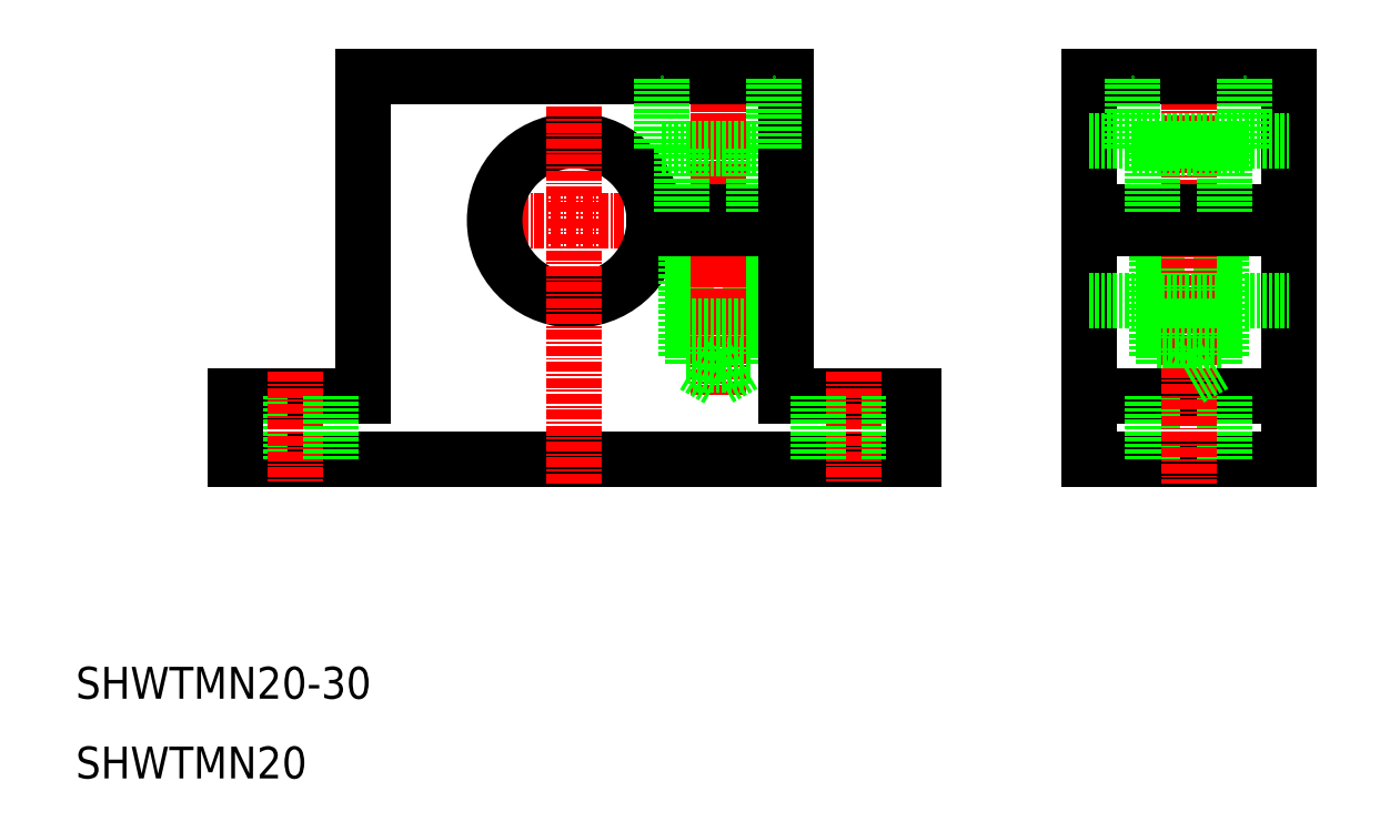
<metadata>
{"format":"dxf","ext":"dxf","renderer":"ezdxf+matplotlib","layout":"modelspace","background":"white","min_lineweight":24,"dpi":150}
</metadata>
<code>
0
SECTION
2
ENTITIES
0
TEXT
8
0
10
10
20
10
30
0
40
4
1
SHWTMN20
0
TEXT
8
0
10
10
20
20
30
0
40
4
1
SHWTMN20-30
0
LINE
8
0
10
46
20
98
30
0
11
72.5
21
98
31
0
0
LINE
8
CENTER
10
59.5
20
80
30
0
11
100
21
80
31
0
0
ARC
8
0
10
72.5
20
80
30
0
40
10
50
5.739
51
354.3
0
LINE
8
0
10
115
20
50
30
0
11
30
21
50
31
0
0
LINE
8
0
10
46
20
58
30
0
11
46
21
98
31
0
0
LINE
8
0
10
30
20
58
30
0
11
46
21
58
31
0
0
LINE
8
0
10
33
20
58
30
0
11
33
21
50
31
0
0
LINE
8
CENTER
10
37.5
20
61
30
0
11
37.5
21
47
31
0
0
LINE
8
0
10
30
20
50
30
0
11
30
21
58
31
0
0
LINE
8
0
10
42
20
58
30
0
11
42
21
50
31
0
0
LINE
8
0
10
153.5
20
63
30
0
11
153.5
21
79
31
0
0
LINE
8
0
10
152.7
20
79
30
0
11
152.7
21
61.9
31
0
0
LINE
8
0
10
145.5
20
63
30
0
11
145.5
21
79
31
0
0
LINE
8
0
10
146.3
20
79
30
0
11
146.3
21
61.9
31
0
0
LINE
8
0
10
86.5
20
63
30
0
11
86.5
21
79
31
0
0
LINE
8
0
10
93.7
20
79
30
0
11
93.7
21
61.9
31
0
0
LINE
8
0
10
87.3
20
79
30
0
11
87.3
21
61.9
31
0
0
LINE
8
0
10
94.5
20
63
30
0
11
94.5
21
79
31
0
0
LINE
8
CENTER
10
72.5
20
47
30
0
11
72.5
21
100
31
0
0
LINE
8
CENTER
10
90.5
20
58.05
30
0
11
90.5
21
100
31
0
0
LINE
8
CENTER
10
90.5
20
97
30
0
11
90.5
21
64.5
31
0
0
LINE
8
0
10
99
20
58
30
0
11
99
21
79
31
0
0
LINE
8
CENTER
10
149.5
20
61.91
30
0
11
149.5
21
101
31
0
0
LINE
8
0
10
162
20
50
30
0
11
162
21
98
31
0
0
LINE
8
0
10
137
20
98
30
0
11
137
21
50
31
0
0
LINE
8
0
10
115
20
58
30
0
11
99
21
58
31
0
0
LINE
8
0
10
94.5
20
66.7
30
0
11
86.5
21
66.7
31
0
0
LINE
8
0
10
90.5
20
60.05
30
0
11
87.3
21
61.9
31
0
0
LINE
8
0
10
93.7
20
61.9
30
0
11
87.3
21
61.9
31
0
0
LINE
8
0
10
94.5
20
63
30
0
11
86.5
21
63
31
0
0
LINE
8
CENTER
10
107.5
20
61
30
0
11
107.5
21
47
31
0
0
LINE
8
0
10
112
20
58
30
0
11
112
21
50
31
0
0
LINE
8
0
10
103
20
58
30
0
11
103
21
50
31
0
0
LINE
8
0
10
93.7
20
61.9
30
0
11
90.5
21
60.05
31
0
0
LINE
8
0
10
153.5
20
63
30
0
11
145.5
21
63
31
0
0
LINE
8
0
10
152.7
20
61.9
30
0
11
146.3
21
61.9
31
0
0
LINE
8
0
10
149.5
20
60.05
30
0
11
146.3
21
61.9
31
0
0
LINE
8
0
10
153.5
20
66.7
30
0
11
145.5
21
66.7
31
0
0
LINE
8
0
10
137
20
50
30
0
11
162
21
50
31
0
0
LINE
8
0
10
137
20
58
30
0
11
162
21
58
31
0
0
LINE
8
0
10
137
20
70
30
0
11
162
21
70
31
0
0
LINE
8
0
10
145
20
58
30
0
11
145
21
50
31
0
0
LINE
8
0
10
115
20
50
30
0
11
115
21
58
31
0
0
LINE
8
0
10
154
20
58
30
0
11
154
21
50
31
0
0
LINE
8
CENTER
10
149.5
20
61.5
30
0
11
149.5
21
47
31
0
0
LINE
8
0
10
152.7
20
61.9
30
0
11
149.5
21
60.05
31
0
0
LINE
8
0
10
97.5
20
89
30
0
11
83.5
21
89
31
0
0
LINE
8
0
10
82.45
20
81
30
0
11
99
21
81
31
0
0
LINE
8
0
10
82.45
20
79
30
0
11
99
21
79
31
0
0
LINE
8
0
10
72.5
20
98
30
0
11
99
21
98
31
0
0
LINE
8
0
10
83.5
20
89
30
0
11
83.5
21
98
31
0
0
LINE
8
0
10
95
20
81
30
0
11
95
21
89
31
0
0
LINE
8
0
10
99
20
81
30
0
11
99
21
98
31
0
0
LINE
8
0
10
97.5
20
89
30
0
11
97.5
21
98
31
0
0
LINE
8
CENTER
10
134
20
80
30
0
11
165
21
80
31
0
0
LINE
8
0
10
162
20
79
30
0
11
137
21
79
31
0
0
LINE
8
0
10
162
20
81
30
0
11
137
21
81
31
0
0
LINE
8
0
10
137
20
90
30
0
11
162
21
90
31
0
0
LINE
8
0
10
162
20
98
30
0
11
137
21
98
31
0
0
LINE
8
0
10
86
20
81
30
0
11
86
21
89
31
0
0
LINE
8
0
10
154
20
81
30
0
11
154
21
89
31
0
0
LINE
8
0
10
145
20
81
30
0
11
145
21
89
31
0
0
LINE
8
0
10
156.5
20
89
30
0
11
142.5
21
89
31
0
0
LINE
8
0
10
142.5
20
89
30
0
11
142.5
21
98
31
0
0
LINE
8
0
10
156.5
20
89
30
0
11
156.5
21
98
31
0
0
ENDSEC
0
EOF

</code>
